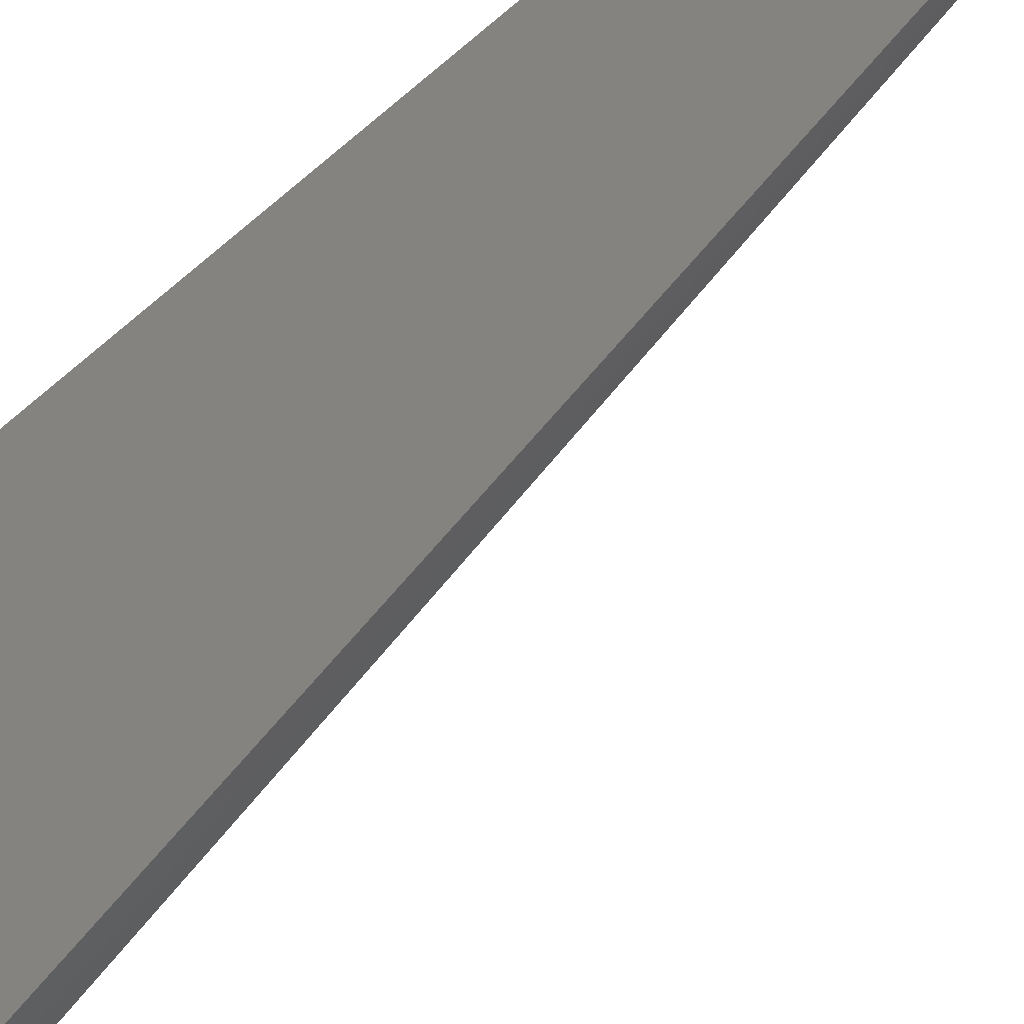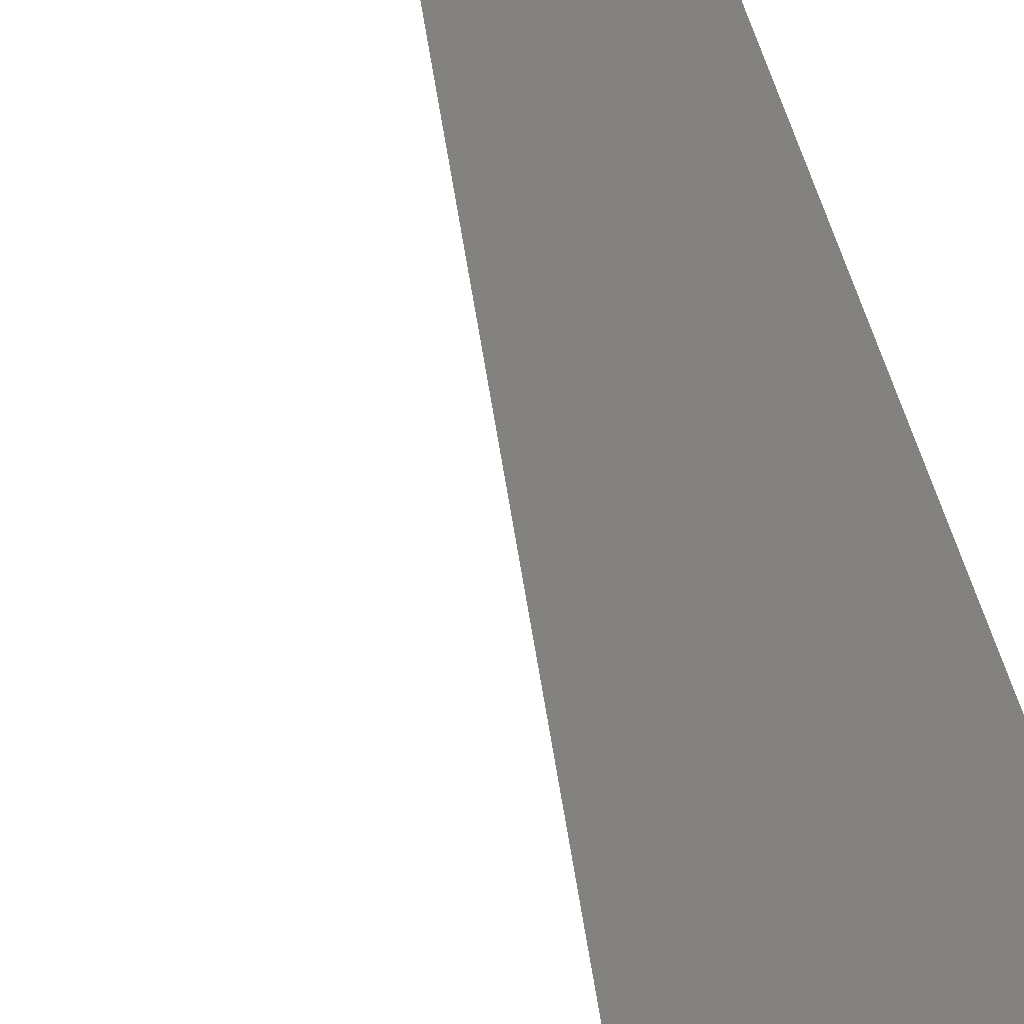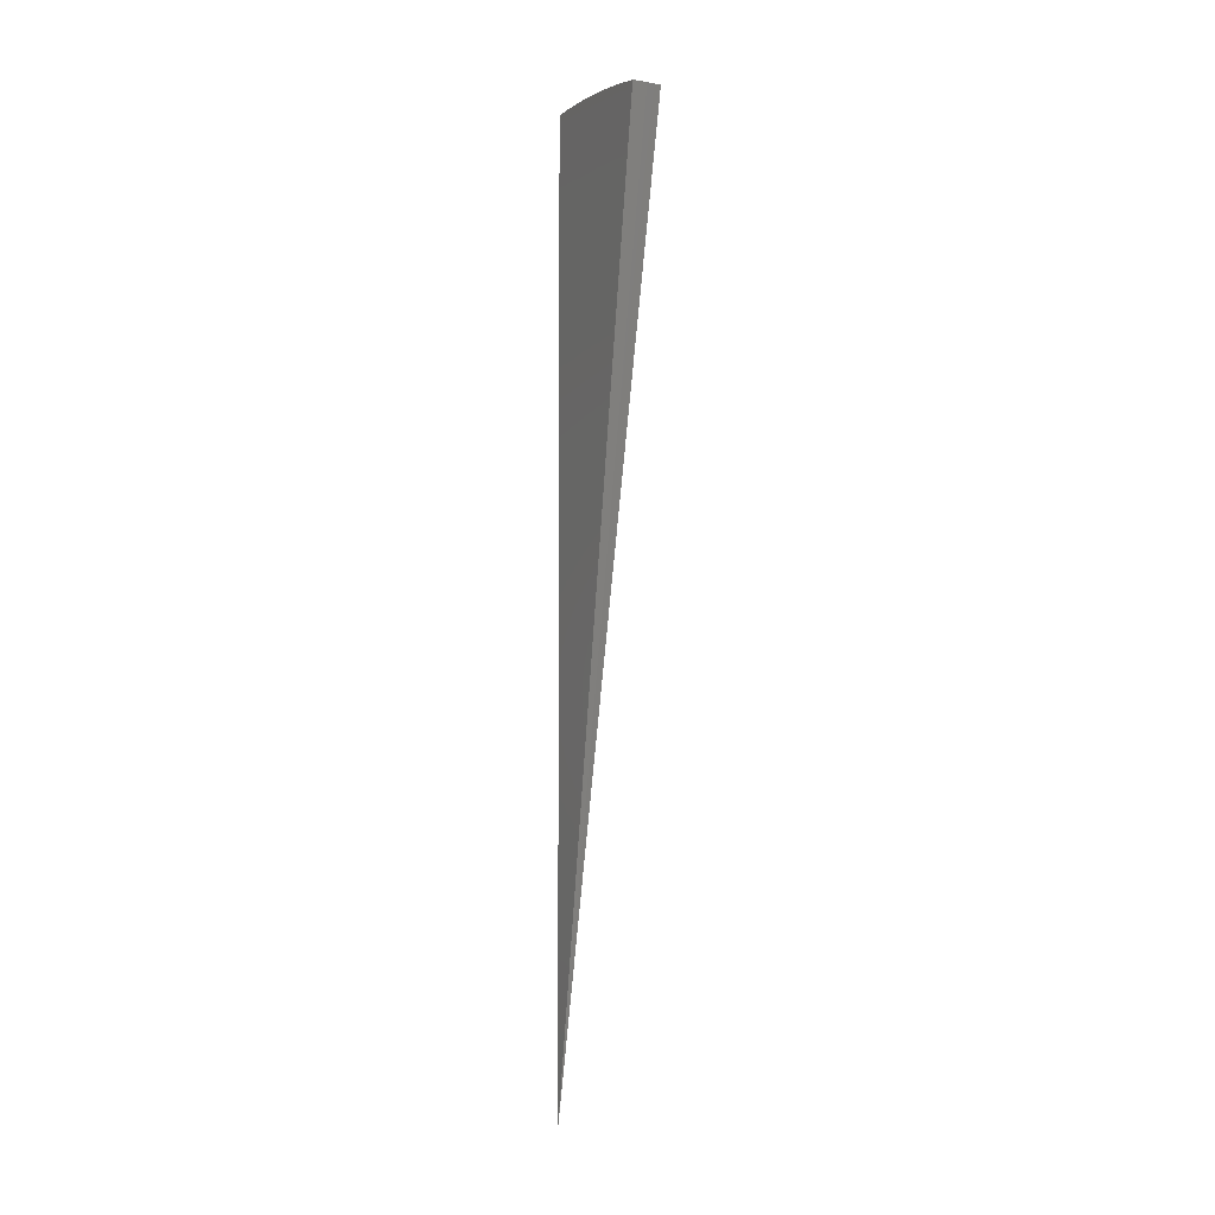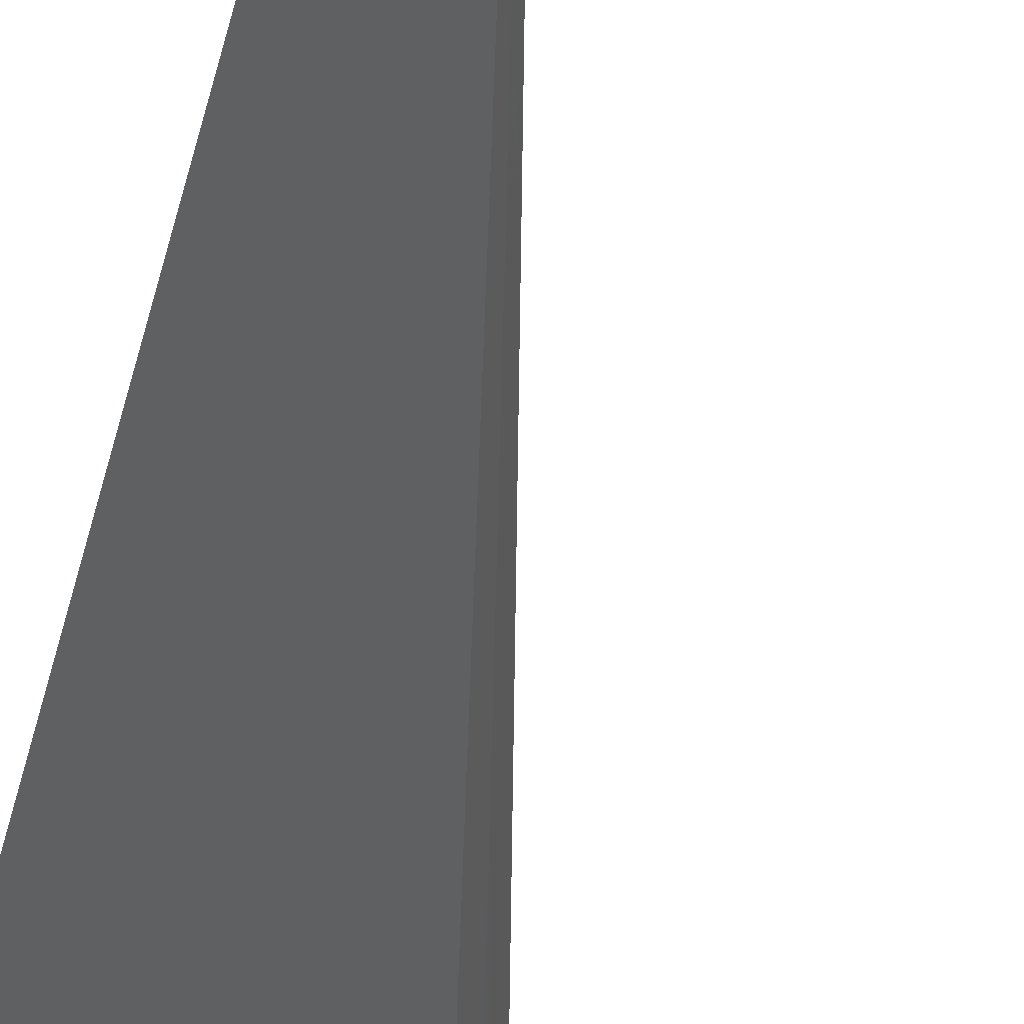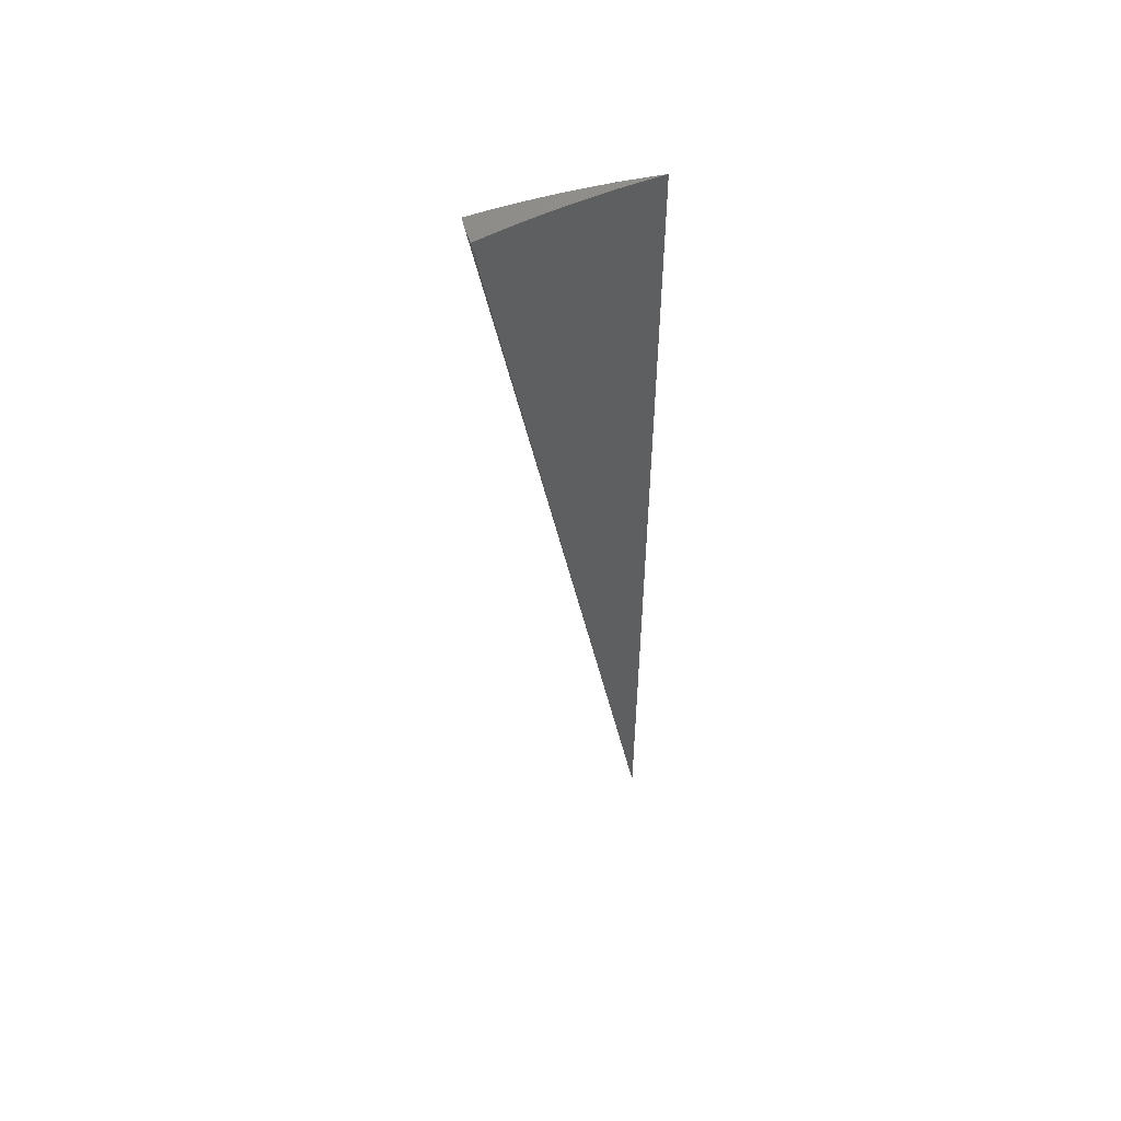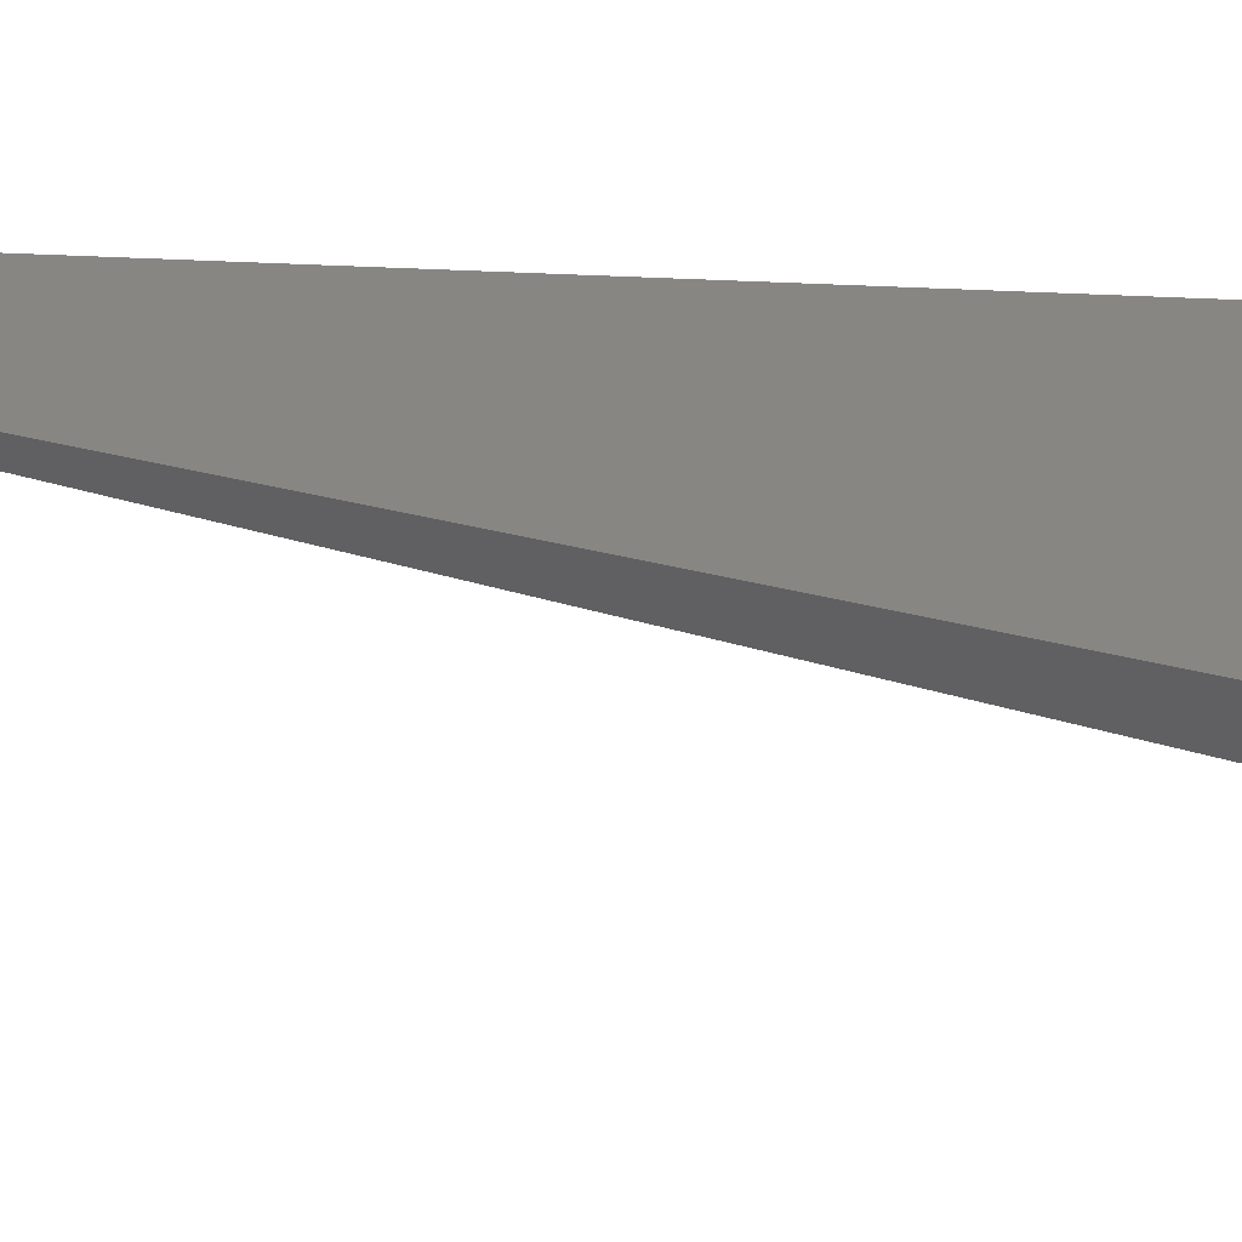
<metadata>
{"format":"stl","ext":"stl","renderer":"f3d","projection":"perspective","resolution":1024,"background":"white","views":[{"elev":-75.1,"azim":130.1,"up":"+Y"},{"elev":61.0,"azim":-17.9,"up":"+Y"},{"elev":-4.3,"azim":-84.3,"up":"+Z"},{"elev":-25.7,"azim":170.9,"up":"+Y"},{"elev":53.9,"azim":18.7,"up":"+Z"},{"elev":4.7,"azim":-53.5,"up":"+Y"}]}
</metadata>
<code>
# stl→obj: 44 verts, 84 faces
v -1.716 -0.9908 11.24
v -1.504 -0.8684 11.28
v 0 0 -8.882e-15
v -1.291 -0.7455 11.32
v -1.078 -0.6221 11.35
v -0.8631 -0.4983 11.38
v -0.6481 -0.3742 11.4
v -0.4325 -0.2497 11.41
v -0.2164 -0.125 11.42
v -6.781e-16 -8.117e-32 11.43
v -1.462 -0.9316 11.28
v -1.671 -1.065 11.24
v -1.42 -0.993 11.28
v -1.623 -1.137 11.24
v -1.373 -1.054 11.28
v -1.572 -1.206 11.24
v -1.33 -1.116 11.28
v -1.518 -1.274 11.24
v -1.142 -0.9583 11.32
v -1.173 -0.9003 11.32
v -1.213 -0.8486 11.32
v -1.25 -0.7961 11.32
v -1.038 -0.6612 11.35
v -0.8277 -0.5271 11.38
v -0.6185 -0.3938 11.4
v -0.4107 -0.2615 11.41
v -0.2045 -0.1302 11.42
v -0.9531 -0.7997 11.35
v -0.9748 -0.7478 11.35
v -1.008 -0.7049 11.35
v -0.7634 -0.6406 11.38
v -0.7771 -0.5961 11.38
v -0.8033 -0.5619 11.38
v -0.5732 -0.481 11.4
v -0.5807 -0.4454 11.4
v -0.6003 -0.4199 11.4
v -0.3826 -0.321 11.41
v -0.3856 -0.2957 11.41
v -0.3986 -0.2788 11.41
v -0.1915 -0.1607 11.42
v -0.192 -0.1472 11.42
v -0.1985 -0.1388 11.42
v -1.082 -0.7577 7.492
v -0.5411 -0.3789 3.746
f 1 2 3
f 3 2 4
f 3 4 5
f 5 6 3
f 3 6 7
f 3 7 8
f 8 9 3
f 3 9 10
f 2 1 11
f 11 1 12
f 11 12 13
f 13 12 14
f 13 14 15
f 15 14 16
f 15 16 17
f 17 16 18
f 17 19 15
f 15 19 20
f 15 20 13
f 13 20 21
f 13 21 11
f 11 21 22
f 11 22 4
f 4 22 5
f 5 22 23
f 5 23 6
f 6 23 24
f 6 24 7
f 7 24 25
f 7 25 8
f 8 25 26
f 8 26 9
f 9 26 27
f 9 27 10
f 19 28 20
f 20 28 29
f 20 29 21
f 21 29 30
f 21 30 22
f 22 30 23
f 28 31 29
f 29 31 32
f 29 32 30
f 30 32 33
f 30 33 23
f 23 33 24
f 31 34 32
f 32 34 35
f 32 35 33
f 33 35 36
f 33 36 24
f 24 36 25
f 34 37 35
f 35 37 38
f 35 38 36
f 36 38 39
f 36 39 25
f 25 39 26
f 37 40 38
f 38 40 41
f 38 41 39
f 39 41 42
f 39 42 26
f 26 42 27
f 40 10 41
f 4 2 11
f 41 10 42
f 42 10 27
f 18 3 17
f 17 3 19
f 19 3 28
f 28 3 31
f 31 3 34
f 34 3 37
f 37 3 40
f 40 3 10
f 16 43 18
f 18 43 44
f 18 44 3
f 16 14 43
f 43 14 12
f 43 12 1
f 43 1 44
f 44 1 3

</code>
